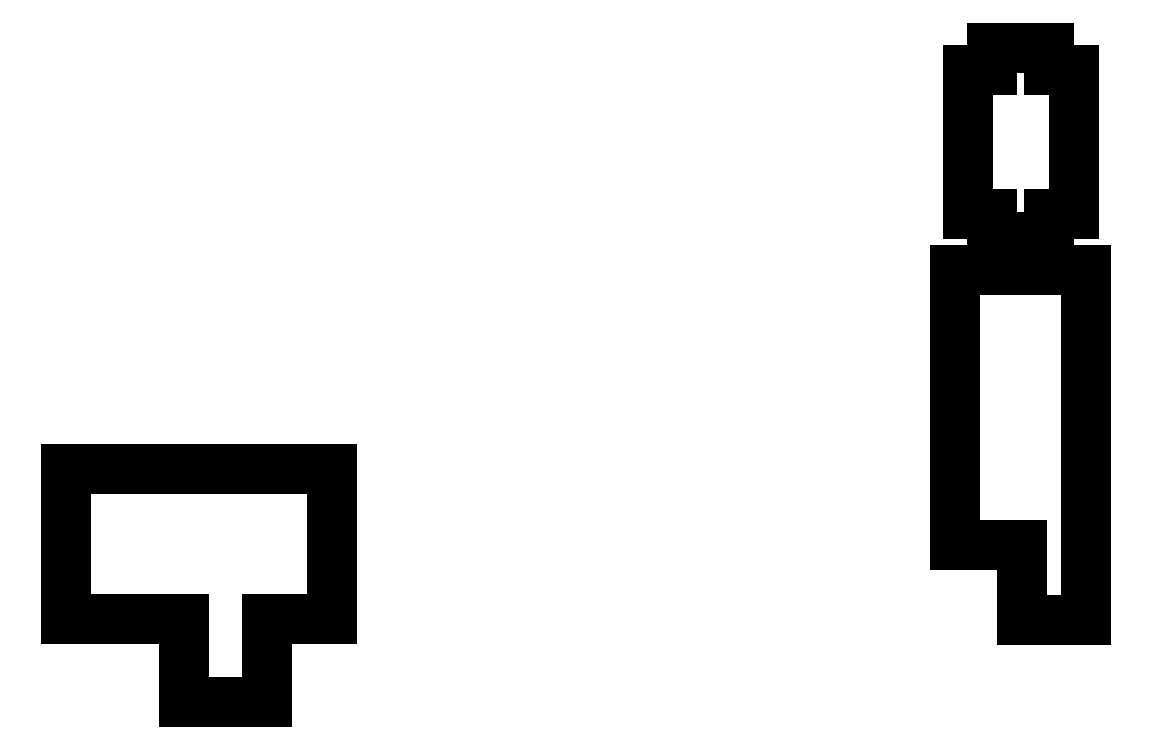
<metadata>
{"format":"dxf","ext":"dxf","renderer":"ezdxf+matplotlib","layout":"modelspace","background":"white","min_lineweight":24,"dpi":150}
</metadata>
<code>
0
SECTION
2
ENTITIES
0
LINE
8
0
10
-17.12
20
-71.71
11
-1.523
21
-71.71
0
LINE
8
0
10
9.477
20
-71.71
11
17.96
21
-71.71
0
LINE
8
0
10
17.96
20
-71.71
11
17.96
21
-51.93
0
LINE
8
0
10
17.96
20
-51.93
11
-17.12
21
-51.93
0
LINE
8
0
10
-17.12
20
-51.93
11
-17.12
21
-71.71
0
LINE
8
0
10
100.3
20
-61.94
11
109.2
21
-61.94
0
LINE
8
0
10
117.6
20
-71.85
11
117.6
21
-25.64
0
LINE
8
0
10
117.6
20
-25.64
11
100.3
21
-25.64
0
LINE
8
0
10
100.3
20
-25.64
11
100.3
21
-61.94
0
LINE
8
0
10
109.2
20
-71.85
11
117.6
21
-71.85
0
LINE
8
0
10
109.2
20
-71.85
11
109.2
21
-61.94
0
LINE
8
0
10
102
20
-18.29
11
105.2
21
-18.29
0
LINE
8
0
10
112.7
20
-18.29
11
116
21
-18.29
0
LINE
8
0
10
116
20
-18.29
11
116
21
0.7131
0
LINE
8
0
10
116
20
0.7131
11
112.7
21
0.7131
0
LINE
8
0
10
105.2
20
0.7131
11
102
21
0.7131
0
LINE
8
0
10
102
20
0.7131
11
102
21
-18.29
0
LINE
8
0
10
105.2
20
-21.29
11
112.7
21
-21.29
0
LINE
8
0
10
112.7
20
-21.29
11
112.7
21
-18.29
0
LINE
8
0
10
112.7
20
0.7131
11
112.7
21
3.713
0
LINE
8
0
10
112.7
20
3.713
11
105.2
21
3.713
0
LINE
8
0
10
105.2
20
3.713
11
105.2
21
0.7131
0
LINE
8
0
10
105.2
20
-18.29
11
105.2
21
-21.29
0
LINE
8
0
10
-1.523
20
-82.74
11
9.477
21
-82.74
0
LINE
8
0
10
9.477
20
-82.74
11
9.477
21
-71.71
0
LINE
8
0
10
-1.523
20
-82.74
11
-1.523
21
-71.71
0
ENDSEC
0
EOF

</code>
